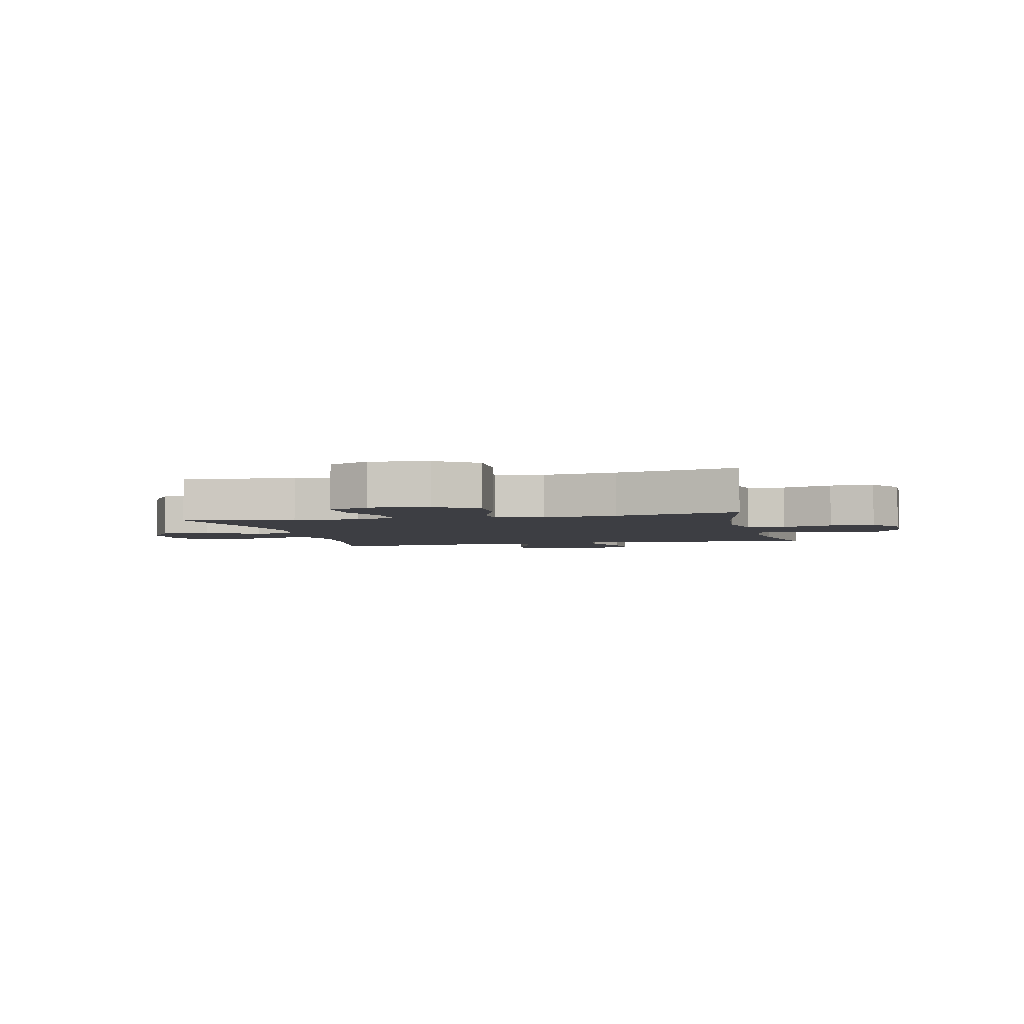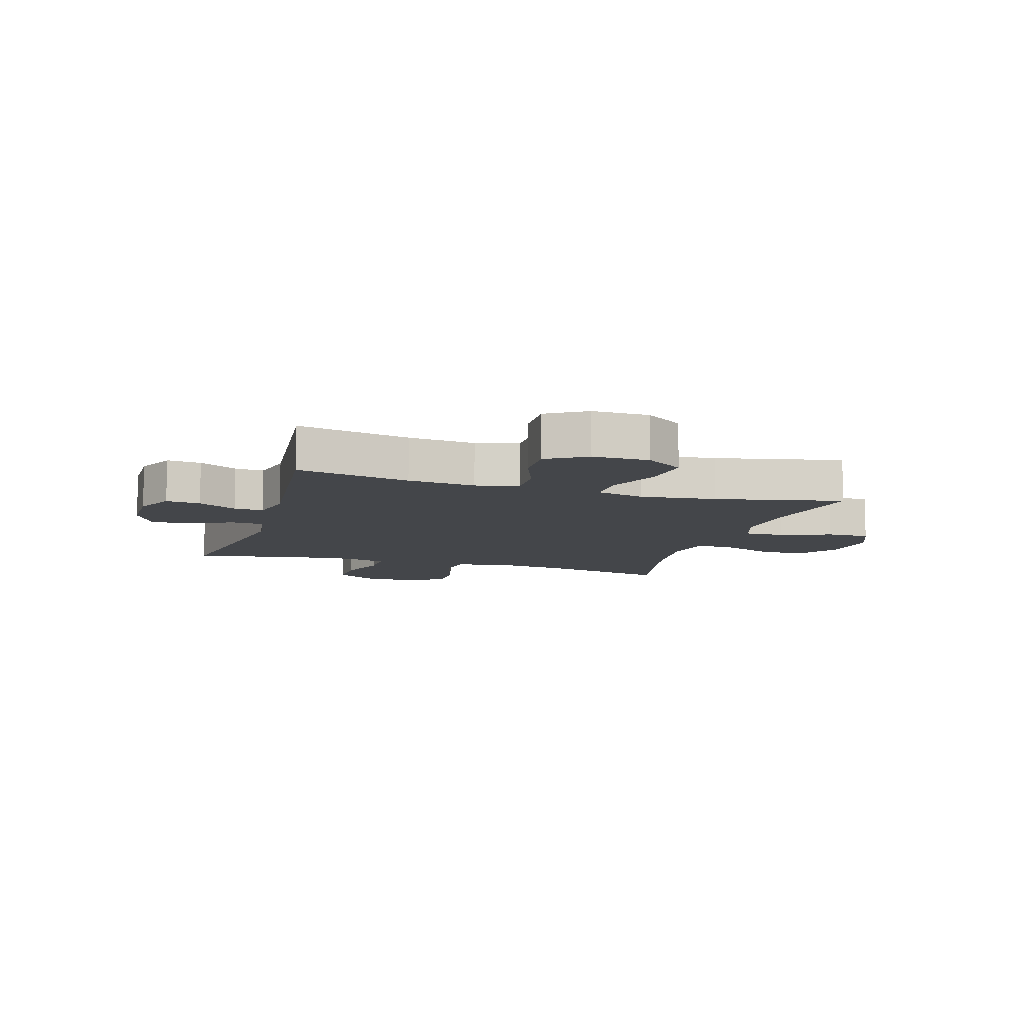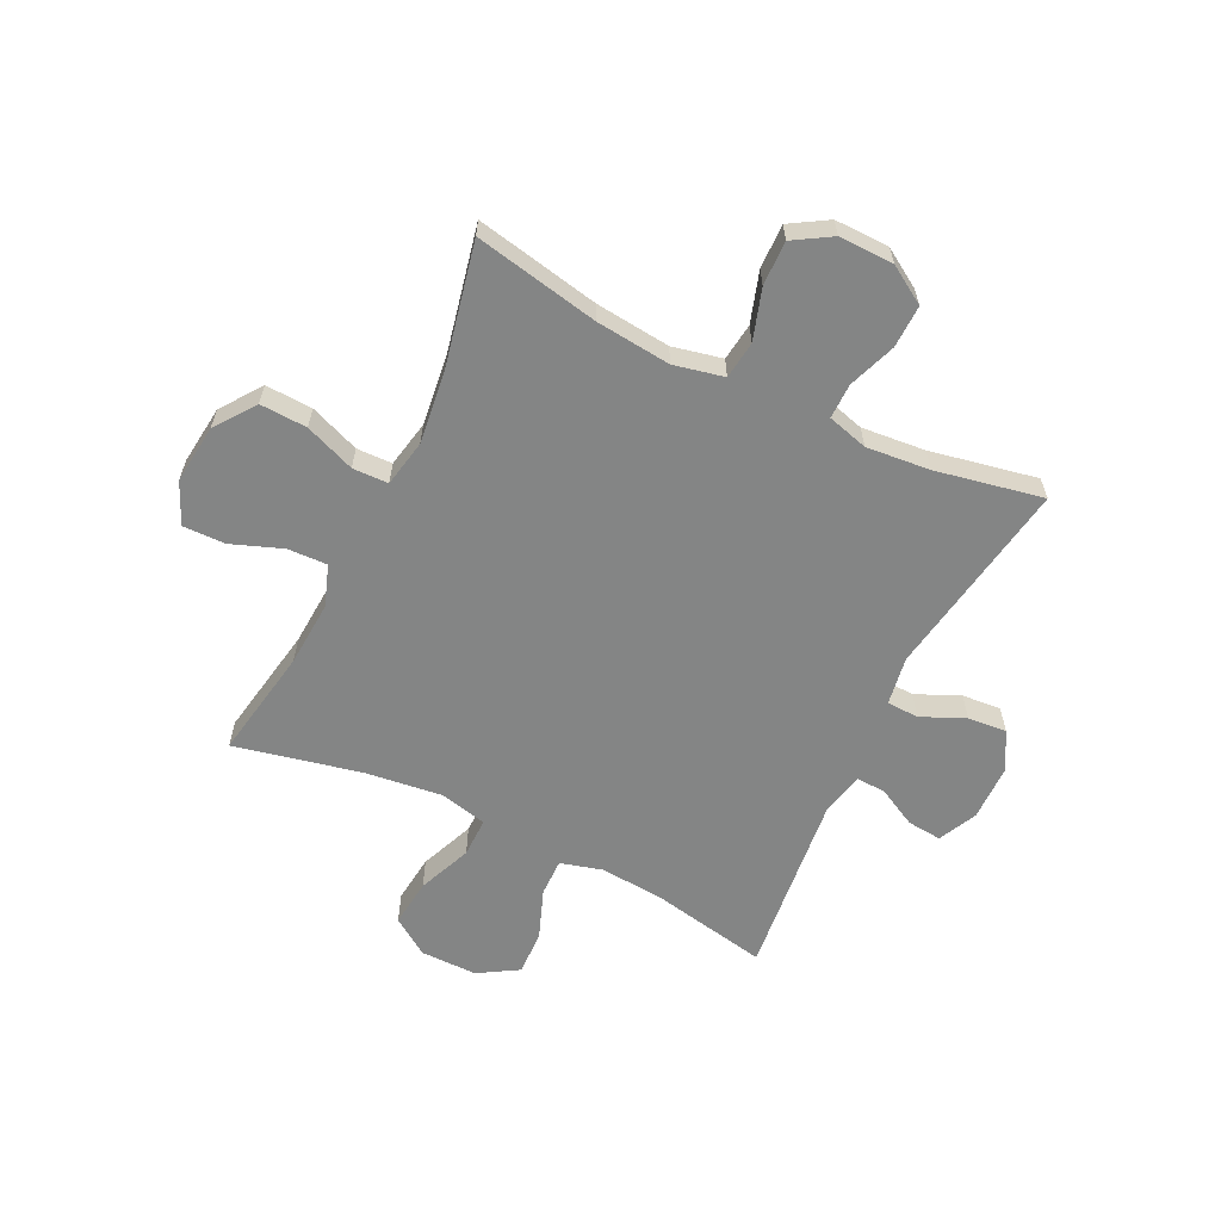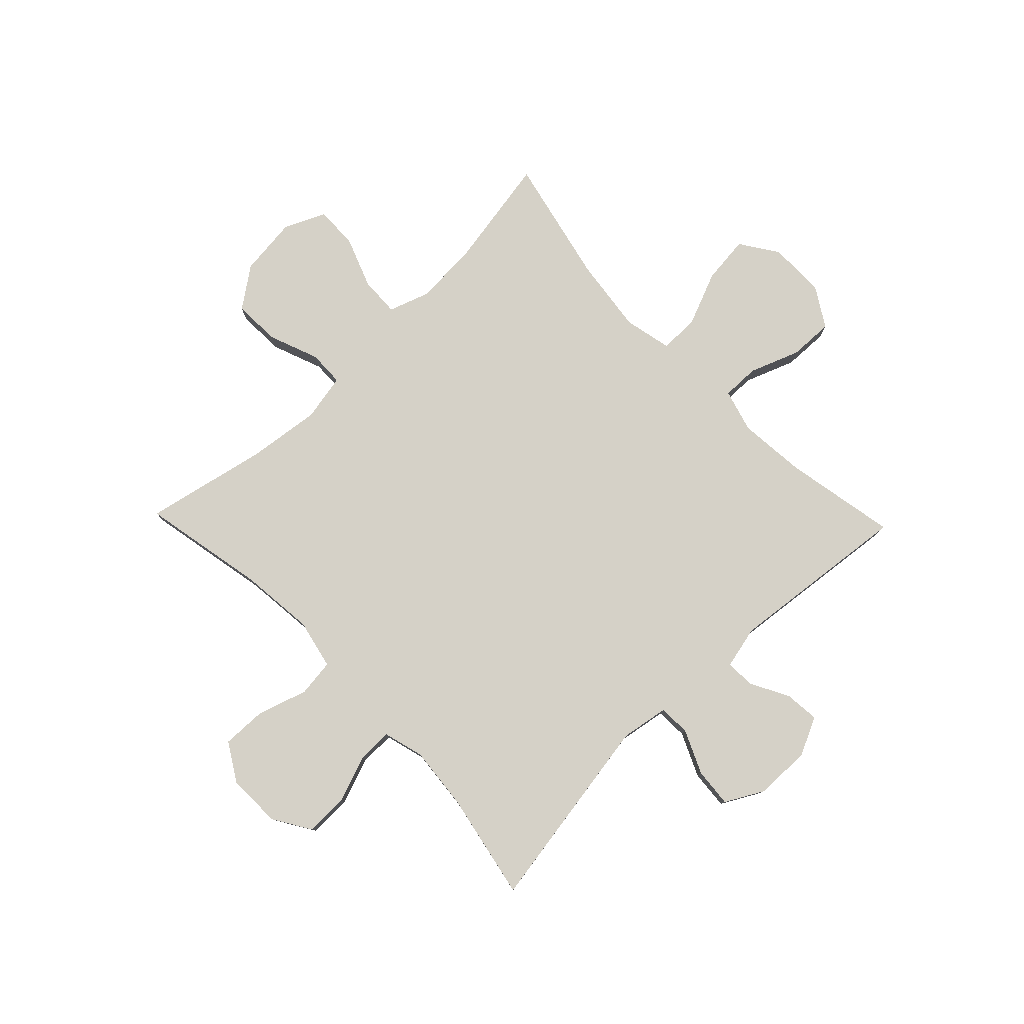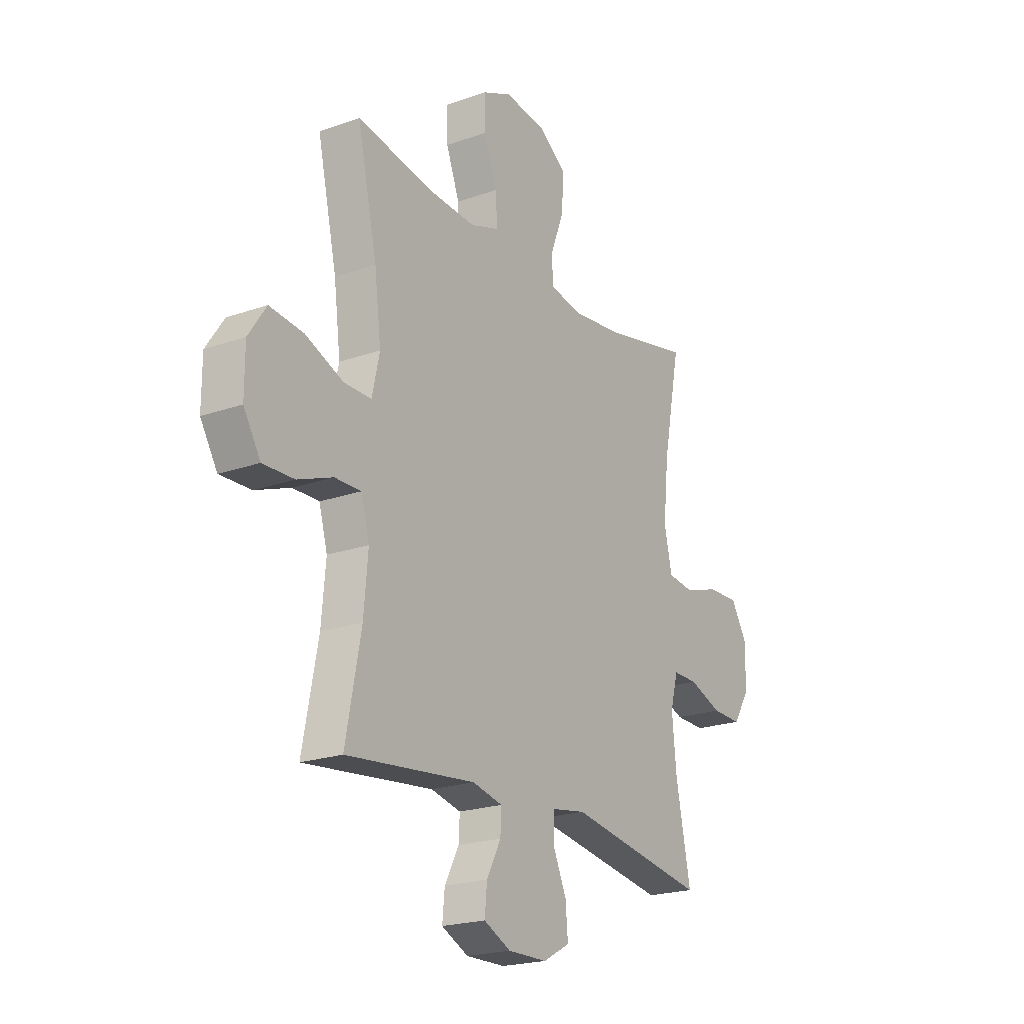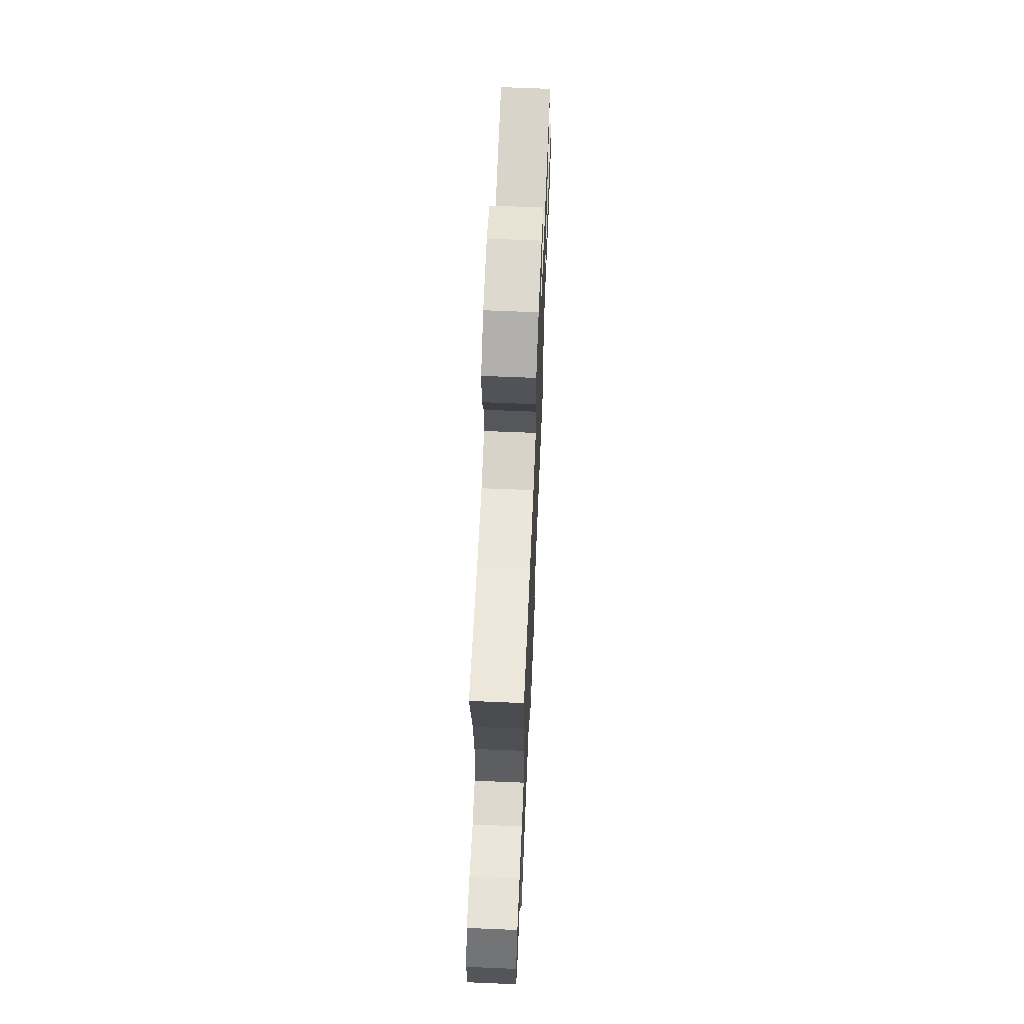
<metadata>
{"format":"obj","ext":"obj","renderer":"f3d","projection":"perspective","resolution":1024,"background":"white","views":[{"elev":-3.7,"azim":13.3,"up":"+Y"},{"elev":-9.8,"azim":-107.1,"up":"+Y"},{"elev":-61.6,"azim":64.0,"up":"+Y"},{"elev":79.3,"azim":136.1,"up":"+Y"},{"elev":-21.2,"azim":-57.8,"up":"+Z"},{"elev":65.0,"azim":92.4,"up":"+Z"}]}
</metadata>
<code>
o path5284
v 0.4681 0.0375 -0.3126
v 0.4574 0.0375 -0.1987
v 0.4773 0.0375 -0.1264
v 0.5405 0.0375 -0.1269
v 0.6254 0.0375 -0.1582
v 0.7018 0.0375 -0.16
v 0.744 0.0375 -0.09207
v 0.7456 0.0375 0.00562
v 0.7046 0.0375 0.07311
v 0.625 0.0375 0.071
v 0.5347 0.0375 0.04233
v 0.4676 0.0375 0.0507
v 0.448 0.0375 0.1399
v 0.4617 0.0375 0.274
v 0.506 0.0375 0.4971
v 0.2857 0.0375 0.4497
v 0.1544 0.0375 0.4333
v 0.07017 0.0375 0.4498
v 0.06856 0.0375 0.5137
v 0.1031 0.0375 0.6033
v 0.1067 0.0375 0.6875
v 0.0343 0.0375 0.74
v -0.07119 0.0375 0.7519
v -0.1449 0.0375 0.7187
v -0.1433 0.0375 0.6424
v -0.1092 0.0375 0.5514
v -0.1064 0.0375 0.4804
v -0.1799 0.0375 0.4549
v -0.2973 0.0375 0.4623
v -0.496 0.0375 0.4971
v -0.4456 0.0375 0.2693
v -0.4288 0.0375 0.1339
v -0.448 0.0375 0.04787
v -0.5187 0.0375 0.04834
v -0.6149 0.0375 0.08771
v -0.7006 0.0375 0.09712
v -0.7458 0.0375 0.02992
v -0.746 0.0375 -0.07149
v -0.7029 0.0375 -0.1425
v -0.6234 0.0375 -0.1399
v -0.5344 0.0375 -0.1061
v -0.4677 0.0375 -0.105
v -0.4463 0.0375 -0.1812
v -0.457 0.0375 -0.3016
v -0.496 0.0375 -0.5046
v -0.1669 0.0375 -0.4692
v -0.09 0.0375 -0.4869
v -0.09244 0.0375 -0.5394
v -0.129 0.0375 -0.6088
v -0.1348 0.0375 -0.6706
v -0.06642 0.0375 -0.7037
v 0.03385 0.0375 -0.7025
v 0.1021 0.0375 -0.6652
v 0.09625 0.0375 -0.5952
v 0.06121 0.0375 -0.5169
v 0.06361 0.0375 -0.46
v 0.1495 0.0375 -0.4457
v 0.506 0.0375 -0.5046
v 0.4681 -0.0375 -0.3126
v 0.4574 -0.0375 -0.1987
v 0.4773 -0.0375 -0.1264
v 0.5405 -0.0375 -0.1269
v 0.6254 -0.0375 -0.1582
v 0.7018 -0.0375 -0.16
v 0.744 -0.0375 -0.09207
v 0.7456 -0.0375 0.00562
v 0.7046 -0.0375 0.07311
v 0.625 -0.0375 0.071
v 0.5347 -0.0375 0.04233
v 0.4676 -0.0375 0.0507
v 0.448 -0.0375 0.1399
v 0.4617 -0.0375 0.274
v 0.506 -0.0375 0.4971
v 0.2857 -0.0375 0.4497
v 0.1544 -0.0375 0.4333
v 0.07017 -0.0375 0.4498
v 0.06856 -0.0375 0.5137
v 0.1031 -0.0375 0.6033
v 0.1067 -0.0375 0.6875
v 0.0343 -0.0375 0.74
v -0.07119 -0.0375 0.7519
v -0.1449 -0.0375 0.7187
v -0.1433 -0.0375 0.6424
v -0.1092 -0.0375 0.5514
v -0.1064 -0.0375 0.4804
v -0.1799 -0.0375 0.4549
v -0.2973 -0.0375 0.4623
v -0.496 -0.0375 0.4971
v -0.4456 -0.0375 0.2693
v -0.4288 -0.0375 0.1339
v -0.448 -0.0375 0.04787
v -0.5187 -0.0375 0.04834
v -0.6149 -0.0375 0.08771
v -0.7006 -0.0375 0.09712
v -0.7458 -0.0375 0.02992
v -0.746 -0.0375 -0.07149
v -0.7029 -0.0375 -0.1425
v -0.6234 -0.0375 -0.1399
v -0.5344 -0.0375 -0.1061
v -0.4677 -0.0375 -0.105
v -0.4463 -0.0375 -0.1812
v -0.457 -0.0375 -0.3016
v -0.496 -0.0375 -0.5046
v -0.1669 -0.0375 -0.4692
v -0.09 -0.0375 -0.4869
v -0.09244 -0.0375 -0.5394
v -0.129 -0.0375 -0.6088
v -0.1348 -0.0375 -0.6706
v -0.06642 -0.0375 -0.7037
v 0.03385 -0.0375 -0.7025
v 0.1021 -0.0375 -0.6652
v 0.09625 -0.0375 -0.5952
v 0.06121 -0.0375 -0.5169
v 0.06361 -0.0375 -0.46
v 0.1495 -0.0375 -0.4457
v 0.506 -0.0375 -0.5046
v -0.1348 0.0375 -0.6706
v -0.1348 0.0375 -0.6706
v -0.06642 0.0375 -0.7037
v 0.03385 0.0375 -0.7025
v 0.1021 0.0375 -0.6652
v 0.1021 0.0375 -0.6652
v -0.129 0.0375 -0.6088
v 0.09625 0.0375 -0.5952
v -0.09244 0.0375 -0.5394
v 0.06121 0.0375 -0.5169
v -0.09 0.0375 -0.4869
v -0.09 0.0375 -0.4869
v 0.06361 0.0375 -0.46
v 0.06361 0.0375 -0.46
v -0.1669 0.0375 -0.4692
v -0.496 0.0375 -0.5046
v -0.496 0.0375 -0.5046
v 0.1495 0.0375 -0.4457
v 0.506 0.0375 -0.5046
v 0.506 0.0375 -0.5046
v 0.4681 0.0375 -0.3126
v -0.457 0.0375 -0.3016
v 0.4574 0.0375 -0.1987
v -0.4463 0.0375 -0.1812
v 0.4773 0.0375 -0.1264
v 0.4773 0.0375 -0.1264
v -0.4677 0.0375 -0.105
v -0.4677 0.0375 -0.105
v 0.6254 0.0375 -0.1582
v 0.7018 0.0375 -0.16
v 0.744 0.0375 -0.09207
v 0.5405 0.0375 -0.1269
v -0.746 0.0375 -0.07149
v -0.7029 0.0375 -0.1425
v -0.7029 0.0375 -0.1425
v -0.6234 0.0375 -0.1399
v -0.5344 0.0375 -0.1061
v 0.7456 0.0375 0.00562
v -0.7458 0.0375 0.02992
v 0.7046 0.0375 0.07311
v 0.7046 0.0375 0.07311
v -0.7006 0.0375 0.09712
v -0.7006 0.0375 0.09712
v -0.448 0.0375 0.04787
v -0.448 0.0375 0.04787
v -0.5187 0.0375 0.04834
v 0.5347 0.0375 0.04233
v 0.4676 0.0375 0.0507
v 0.4676 0.0375 0.0507
v 0.625 0.0375 0.071
v -0.4288 0.0375 0.1339
v -0.6149 0.0375 0.08771
v 0.448 0.0375 0.1399
v -0.4456 0.0375 0.2693
v 0.4617 0.0375 0.274
v -0.496 0.0375 0.4971
v -0.496 0.0375 0.4971
v -0.1799 0.0375 0.4549
v -0.2973 0.0375 0.4623
v 0.1544 0.0375 0.4333
v 0.07017 0.0375 0.4498
v 0.07017 0.0375 0.4498
v 0.2857 0.0375 0.4497
v 0.06856 0.0375 0.5137
v -0.1064 0.0375 0.4804
v -0.1064 0.0375 0.4804
v 0.506 0.0375 0.4971
v 0.506 0.0375 0.4971
v -0.1092 0.0375 0.5514
v 0.1031 0.0375 0.6033
v -0.1433 0.0375 0.6424
v 0.1067 0.0375 0.6875
v -0.1449 0.0375 0.7187
v -0.1449 0.0375 0.7187
v 0.0343 0.0375 0.74
v -0.07119 0.0375 0.7519
v -0.1348 -0.0375 -0.6706
v -0.1348 -0.0375 -0.6706
v -0.06642 -0.0375 -0.7037
v 0.03385 -0.0375 -0.7025
v 0.1021 -0.0375 -0.6652
v 0.1021 -0.0375 -0.6652
v -0.129 -0.0375 -0.6088
v 0.09625 -0.0375 -0.5952
v -0.09244 -0.0375 -0.5394
v 0.06121 -0.0375 -0.5169
v -0.09 -0.0375 -0.4869
v -0.09 -0.0375 -0.4869
v 0.06361 -0.0375 -0.46
v 0.06361 -0.0375 -0.46
v -0.1669 -0.0375 -0.4692
v -0.496 -0.0375 -0.5046
v -0.496 -0.0375 -0.5046
v 0.1495 -0.0375 -0.4457
v 0.506 -0.0375 -0.5046
v 0.506 -0.0375 -0.5046
v 0.4681 -0.0375 -0.3126
v -0.457 -0.0375 -0.3016
v 0.4574 -0.0375 -0.1987
v -0.4463 -0.0375 -0.1812
v 0.4773 -0.0375 -0.1264
v 0.4773 -0.0375 -0.1264
v -0.4677 -0.0375 -0.105
v -0.4677 -0.0375 -0.105
v 0.6254 -0.0375 -0.1582
v 0.7018 -0.0375 -0.16
v 0.744 -0.0375 -0.09207
v 0.5405 -0.0375 -0.1269
v -0.746 -0.0375 -0.07149
v -0.7029 -0.0375 -0.1425
v -0.7029 -0.0375 -0.1425
v -0.6234 -0.0375 -0.1399
v -0.5344 -0.0375 -0.1061
v 0.7456 -0.0375 0.00562
v -0.7458 -0.0375 0.02992
v 0.7046 -0.0375 0.07311
v 0.7046 -0.0375 0.07311
v -0.7006 -0.0375 0.09712
v -0.7006 -0.0375 0.09712
v -0.448 -0.0375 0.04787
v -0.448 -0.0375 0.04787
v -0.5187 -0.0375 0.04834
v 0.5347 -0.0375 0.04233
v 0.4676 -0.0375 0.0507
v 0.4676 -0.0375 0.0507
v 0.625 -0.0375 0.071
v -0.4288 -0.0375 0.1339
v -0.6149 -0.0375 0.08771
v 0.448 -0.0375 0.1399
v -0.4456 -0.0375 0.2693
v 0.4617 -0.0375 0.274
v -0.496 -0.0375 0.4971
v -0.496 -0.0375 0.4971
v -0.1799 -0.0375 0.4549
v -0.2973 -0.0375 0.4623
v 0.1544 -0.0375 0.4333
v 0.07017 -0.0375 0.4498
v 0.07017 -0.0375 0.4498
v 0.2857 -0.0375 0.4497
v 0.06856 -0.0375 0.5137
v -0.1064 -0.0375 0.4804
v -0.1064 -0.0375 0.4804
v 0.506 -0.0375 0.4971
v 0.506 -0.0375 0.4971
v -0.1092 -0.0375 0.5514
v 0.1031 -0.0375 0.6033
v -0.1433 -0.0375 0.6424
v 0.1067 -0.0375 0.6875
v -0.1449 -0.0375 0.7187
v -0.1449 -0.0375 0.7187
v 0.0343 -0.0375 0.74
v -0.07119 -0.0375 0.7519
f 238 244 229
f 221 242 224
f 213 210 211
f 224 239 217
f 207 214 208
f 262 261 256
f 223 242 221
f 246 251 248
f 207 205 216
f 217 240 210
f 252 247 255
f 216 236 219
f 215 217 210
f 267 262 264
f 195 201 199
f 243 250 246
f 200 201 196
f 231 244 234
f 232 242 230
f 201 195 196
f 203 205 207
f 217 239 240
f 257 256 261
f 247 252 245
f 239 224 242
f 246 250 251
f 261 267 263
f 229 244 228
f 267 261 262
f 253 250 243
f 205 236 216
f 267 268 263
f 263 268 265
f 205 253 243
f 205 203 202
f 250 253 257
f 195 199 193
f 210 240 205
f 255 247 259
f 205 243 236
f 228 225 226
f 240 245 253
f 240 253 205
f 230 242 223
f 225 244 231
f 222 223 221
f 228 244 225
f 200 196 197
f 203 201 202
f 213 215 210
f 256 257 253
f 219 238 229
f 202 201 200
f 253 245 252
f 236 238 219
f 207 216 214
f 118 51 109 194
f 51 52 110 109
f 52 122 198 110
f 49 50 108 107
f 53 54 112 111
f 48 49 107 106
f 54 55 113 112
f 128 48 106 204
f 55 130 206 113
f 46 47 105 104
f 133 46 104 209
f 57 136 212 115
f 56 57 115 114
f 58 1 59 116
f 44 45 103 102
f 1 2 60 59
f 43 44 102 101
f 2 142 218 60
f 144 43 101 220
f 5 6 64 63
f 6 7 65 64
f 4 5 63 62
f 38 151 227 96
f 39 40 98 97
f 40 41 99 98
f 3 4 62 61
f 41 42 100 99
f 7 8 66 65
f 37 38 96 95
f 8 157 233 66
f 159 37 95 235
f 161 34 92 237
f 11 165 241 69
f 10 11 69 68
f 9 10 68 67
f 32 33 91 90
f 35 36 94 93
f 34 35 93 92
f 12 13 71 70
f 31 32 90 89
f 13 14 72 71
f 173 31 89 249
f 28 29 87 86
f 17 178 254 75
f 16 17 75 74
f 18 19 77 76
f 182 28 86 258
f 184 16 74 260
f 14 15 73 72
f 26 27 85 84
f 29 30 88 87
f 19 20 78 77
f 25 26 84 83
f 20 21 79 78
f 190 25 83 266
f 21 22 80 79
f 23 24 82 81
f 22 23 81 80
f 162 153 168
f 145 148 166
f 137 135 134
f 148 141 163
f 131 132 138
f 186 180 185
f 147 145 166
f 170 172 175
f 131 140 129
f 141 134 164
f 176 179 171
f 140 143 160
f 139 134 141
f 191 188 186
f 119 123 125
f 167 170 174
f 124 120 125
f 155 158 168
f 156 154 166
f 125 120 119
f 127 131 129
f 141 164 163
f 181 185 180
f 171 169 176
f 163 166 148
f 170 175 174
f 185 187 191
f 153 152 168
f 191 186 185
f 177 167 174
f 129 140 160
f 191 187 192
f 187 189 192
f 129 167 177
f 129 126 127
f 174 181 177
f 119 117 123
f 134 129 164
f 179 183 171
f 129 160 167
f 152 150 149
f 164 177 169
f 164 129 177
f 154 147 166
f 149 155 168
f 146 145 147
f 152 149 168
f 124 121 120
f 127 126 125
f 137 134 139
f 180 177 181
f 143 153 162
f 126 124 125
f 177 176 169
f 160 143 162
f 131 138 140

</code>
